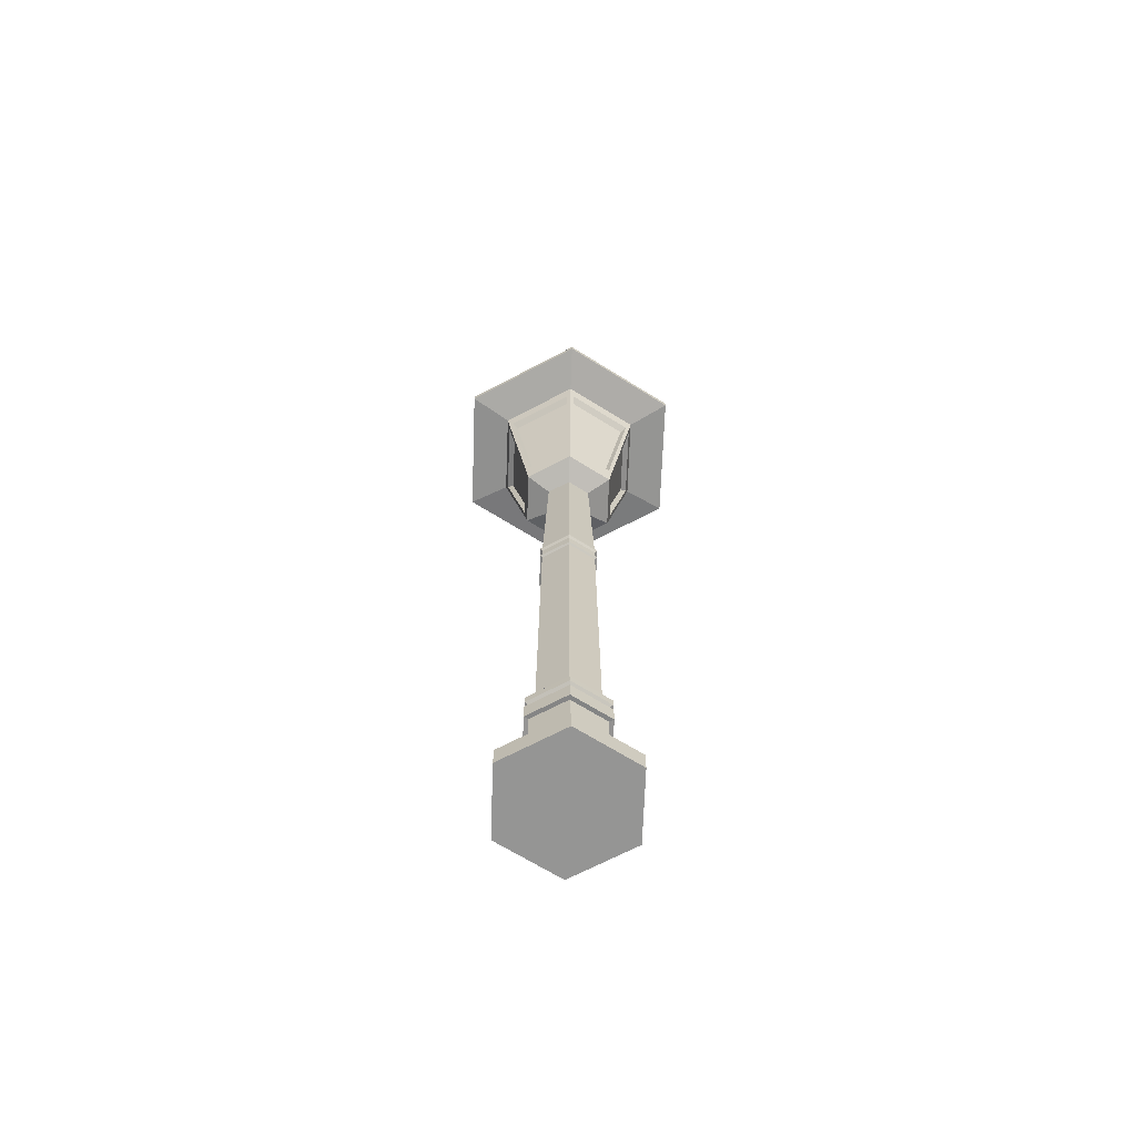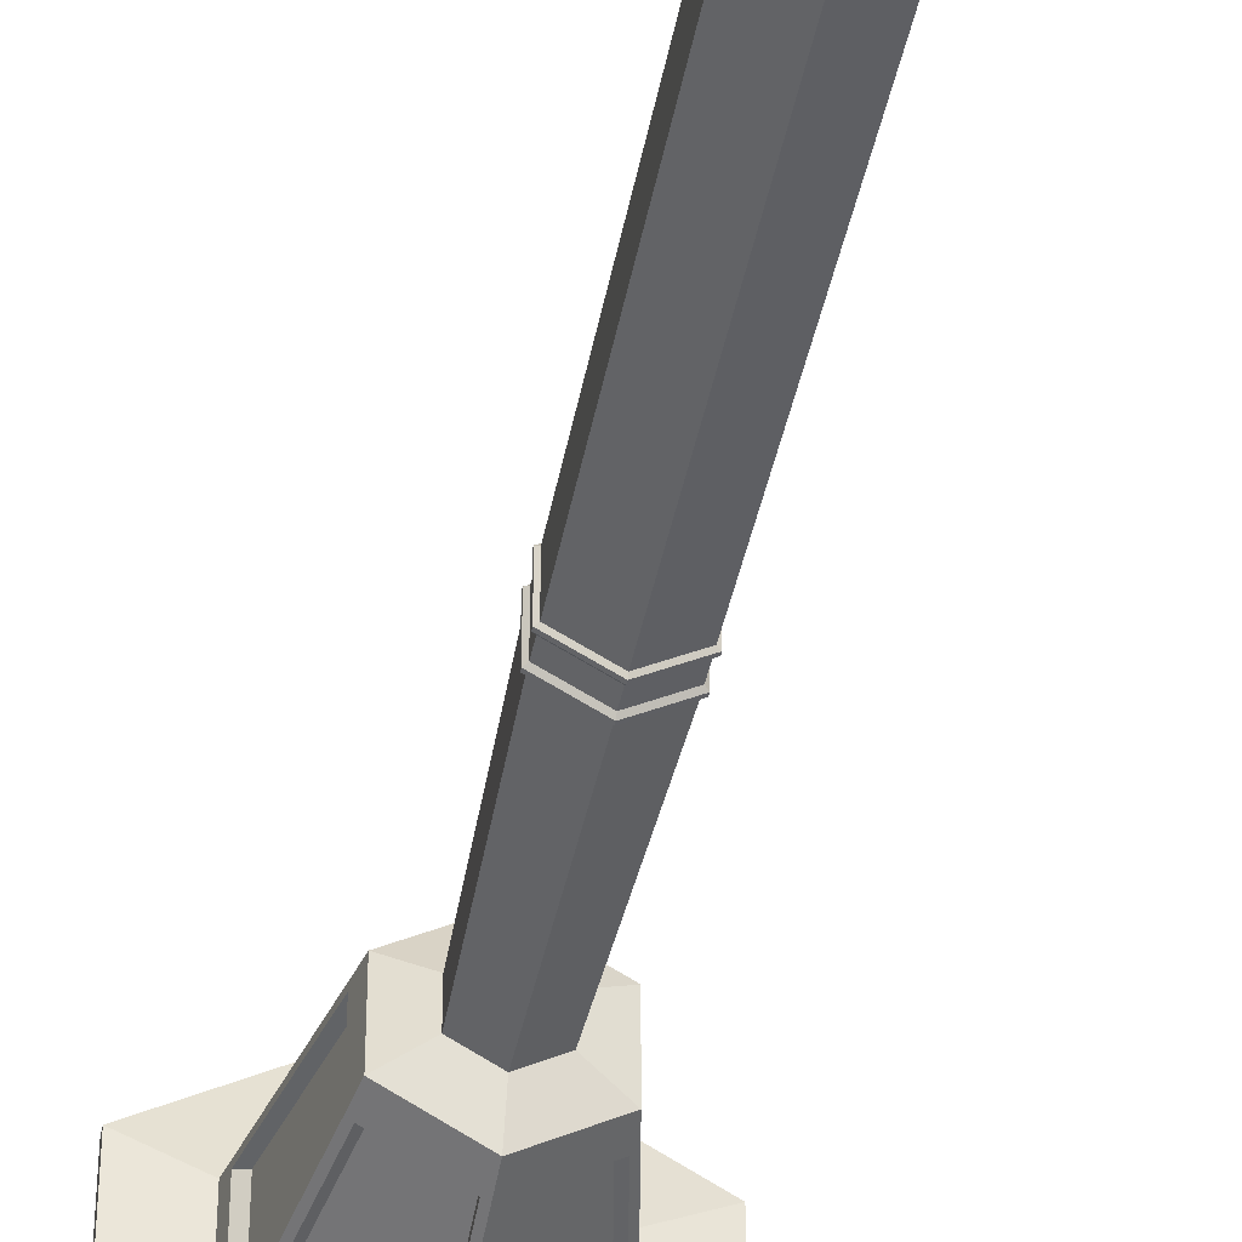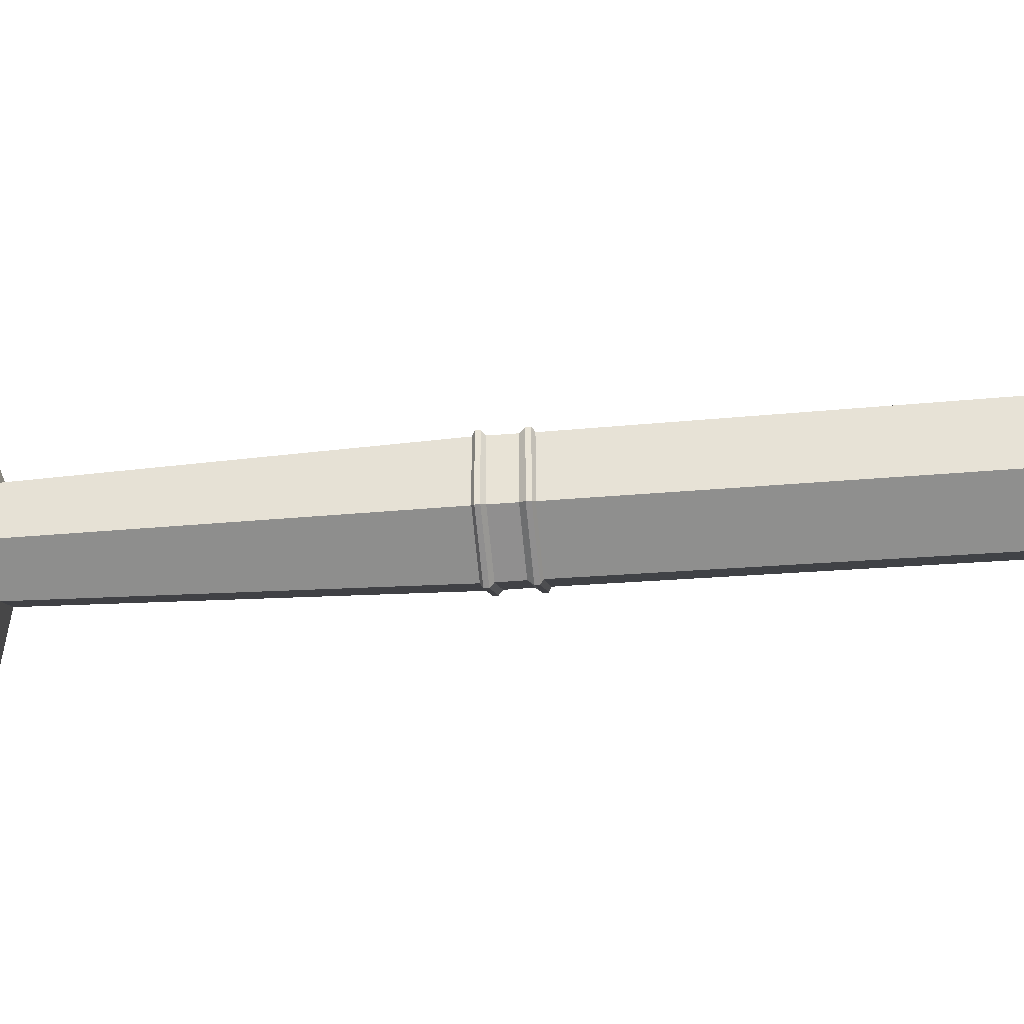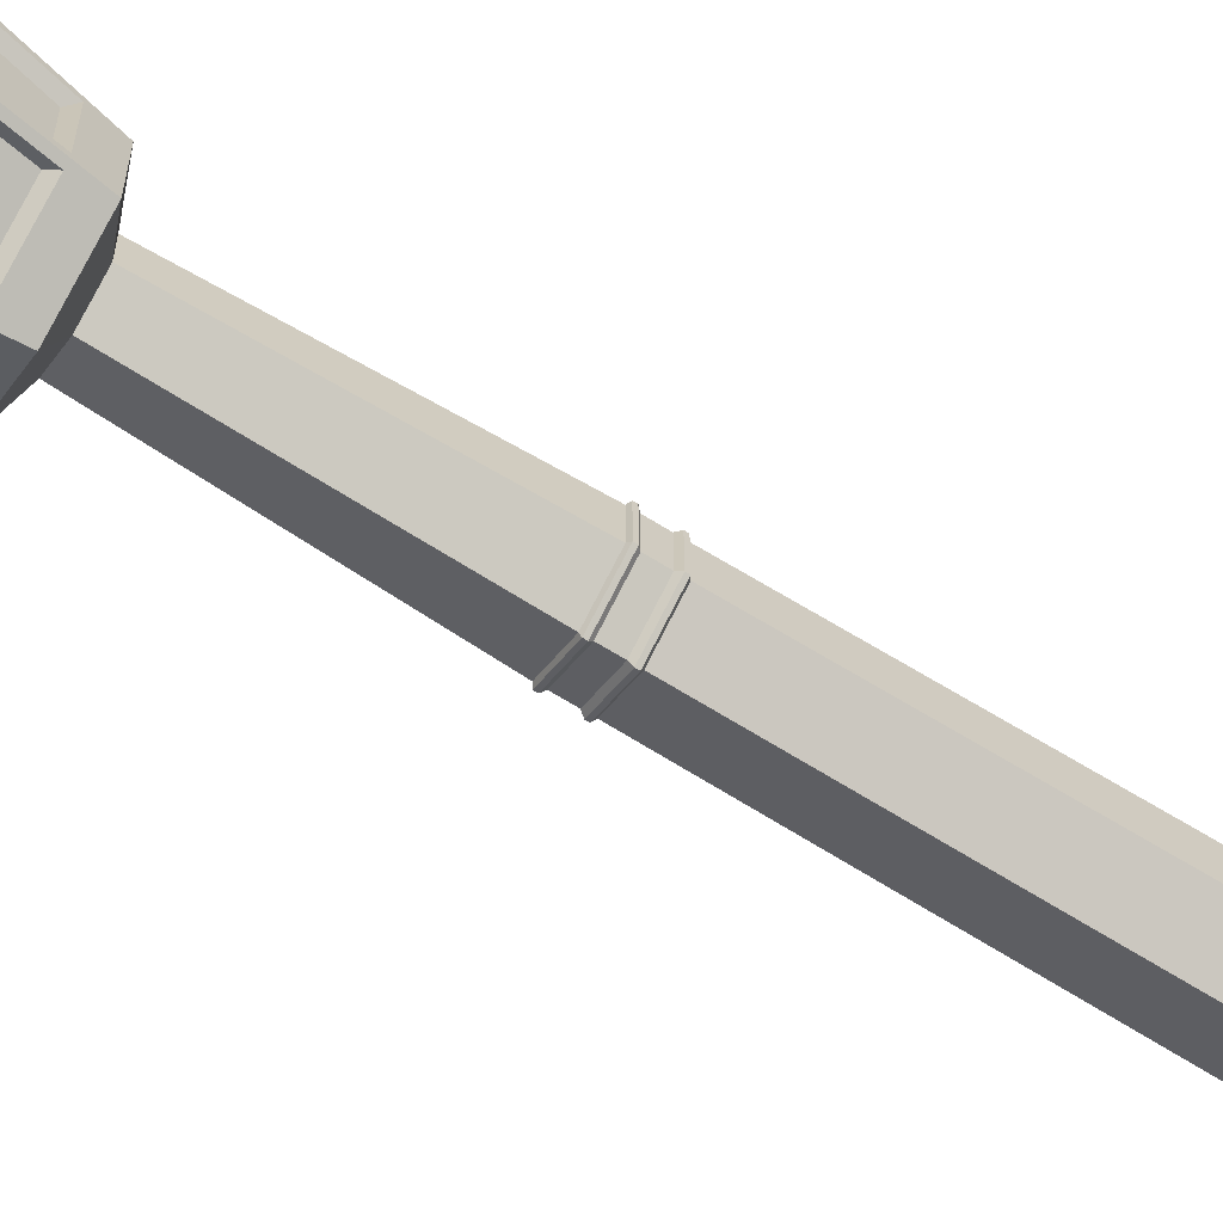
<metadata>
{"format":"obj","ext":"obj","renderer":"f3d","projection":"perspective","resolution":1024,"background":"white","views":[{"elev":-67.4,"azim":-122.1,"up":"+Y"},{"elev":-42.8,"azim":-11.0,"up":"+Z"},{"elev":-36.0,"azim":-83.6,"up":"+Z"},{"elev":-67.2,"azim":-121.9,"up":"+Z"}]}
</metadata>
<code>
o Cylinder
v 0 0.007682 -1.659
v 0 0.5209 -1.364
v 1.437 0.007682 -0.8296
v 1.181 0.5209 -0.6819
v 1.437 0.007682 0.8296
v 1.181 0.5209 0.6819
v -0 0.007682 1.659
v -0 0.5209 1.364
v -1.437 0.007682 0.8296
v -1.181 0.5209 0.6819
v -1.437 0.007682 -0.8296
v -1.181 0.5209 -0.6819
v 1.437 0.5209 -0.8296
v 0 0.5209 -1.659
v 1.437 0.5209 0.8296
v -0 0.5209 1.659
v -1.437 0.5209 0.8296
v -1.437 0.5209 -0.8296
v 0.9076 1.3 -0.524
v 0 1.3 -1.048
v 0.9076 1.3 0.524
v -0 1.3 1.048
v -0.9076 1.3 0.524
v -0.9076 1.3 -0.524
v 0.8045 1.921 -0.4645
v 0 1.921 -0.929
v 0.8045 1.921 0.4645
v -0 1.921 0.929
v -0.8045 1.921 0.4645
v -0.8045 1.921 -0.4645
v 0.8045 2.568 -0.4645
v 0 2.568 -0.929
v 0.8045 2.568 0.4645
v -0 2.568 0.929
v -0.8045 2.568 0.4645
v -0.8045 2.568 -0.4645
v 0.8045 2.982 -0.4645
v 0 2.982 -0.929
v 0.8045 2.982 0.4645
v -0 2.982 0.929
v -0.8045 2.982 0.4645
v -0.8045 2.982 -0.4645
v 0.9074 2.556 -0.5239
v 0 2.556 -1.048
v 0.9074 2.556 0.5239
v -0 2.556 1.048
v -0.9074 2.556 0.5239
v -0.9074 2.556 -0.5239
v 0.9074 2.994 -0.5239
v 0 2.994 -1.048
v 0.9074 2.994 0.5239
v -0 2.994 1.048
v -0.9074 2.994 0.5239
v -0.9074 2.994 -0.5239
v 0.8045 3.167 -0.4645
v 0 3.167 -0.929
v 0.8045 3.167 0.4645
v -0 3.167 0.929
v -0.8045 3.167 0.4645
v -0.8045 3.167 -0.4645
v 0.6924 3.473 -0.3997
v 0 3.473 -0.7995
v 0.6924 3.473 0.3997
v -0 3.473 0.7995
v -0.6924 3.473 0.3997
v -0.6924 3.473 -0.3997
v 0.637 11.33 -0.3677
v 0 11.33 -0.7355
v 0.637 11.33 0.3677
v -0 11.33 0.7355
v -0.637 11.33 0.3677
v -0.637 11.33 -0.3677
v 0.8989 3.218 0.519
v -0 3.218 1.038
v 0 3.218 -1.038
v 0.8989 3.218 -0.519
v -0.8989 3.218 -0.519
v -0.8989 3.218 0.519
v 0.8989 3.415 0.519
v 0 3.415 -1.038
v -0.8989 3.415 -0.519
v -0 3.415 1.038
v 0.8989 3.415 -0.519
v -0.8989 3.415 0.519
v 0.637 11.48 -0.3677
v 0 11.48 -0.7355
v 0.637 11.48 0.3677
v -0 11.48 0.7355
v -0.637 11.48 0.3677
v -0.637 11.48 -0.3677
v 0.637 11.76 -0.3677
v 0 11.76 -0.7355
v 0.637 11.76 0.3677
v 0 11.76 0.7355
v -0.637 11.76 0.3677
v -0.637 11.76 -0.3677
v 0.637 11.89 -0.3677
v 0 11.89 -0.7355
v 0.637 11.89 0.3677
v 0 11.89 0.7355
v -0.637 11.89 0.3677
v -0.637 11.89 -0.3677
v 0.5171 16.08 -0.2986
v 1e-06 16.08 -0.5971
v 0.5171 16.08 0.2986
v 1e-06 16.08 0.5971
v -0.5171 16.08 0.2986
v -0.5171 16.08 -0.2986
v 0 11.36 -0.7898
v 0.684 11.36 -0.3949
v -0.684 11.36 -0.3949
v -0 11.36 0.7898
v -0.684 11.36 0.3949
v 0.684 11.36 0.3949
v 0 11.42 -0.7898
v -0.684 11.42 -0.3949
v -0 11.42 0.7898
v 0.684 11.42 -0.3949
v -0.684 11.42 0.3949
v 0.684 11.42 0.3949
v -0.684 11.81 -0.3949
v 0 11.81 -0.7898
v 0 11.81 0.7898
v -0.684 11.81 0.3949
v 0.684 11.81 -0.3949
v 0.684 11.81 0.3949
v -0.684 11.86 -0.3949
v 0 11.86 0.7898
v 0.684 11.86 -0.3949
v 0 11.86 -0.7898
v -0.684 11.86 0.3949
v 0.684 11.86 0.3949
v 1.069 16.3 -0.617
v 1e-06 16.3 -1.234
v 1.069 16.3 0.617
v 1e-06 16.3 1.234
v -1.069 16.3 0.617
v -1.069 16.3 -0.617
v 1.724 19.82 -0.9952
v -0 19.82 -1.99
v 1.724 19.82 0.9952
v -0 19.82 1.99
v -1.724 19.82 0.9952
v -1.724 19.82 -0.9952
v 2.678 20 -1.546
v -0 20 -3.092
v 2.678 20 1.546
v -0 20 3.092
v -2.678 20 1.546
v -2.678 20 -1.546
v 2.678 20.16 -1.546
v -0 20.16 -3.092
v 2.678 20.16 1.546
v -0 20.16 3.092
v -2.678 20.16 1.546
v -2.678 20.16 -1.546
v 2.089 20.34 -1.206
v -0 20.34 -2.412
v 2.089 20.34 1.206
v -0 20.34 2.412
v -2.089 20.34 1.206
v -2.089 20.34 -1.206
v 1.204 21.22 -0.695
v -0 21.22 -1.39
v 1.204 21.22 0.695
v -0 21.22 1.39
v -1.204 21.22 0.695
v -1.204 21.22 -0.695
v 0.8468 21.67 -0.4889
v -0 21.67 -0.9778
v 0.8468 21.67 0.4889
v -0 21.67 0.9778
v -0.8468 21.67 0.4889
v -0.8468 21.67 -0.4889
v 0.5291 21.94 -0.3055
v -0 21.94 -0.611
v 0.5291 21.94 0.3055
v -0 21.94 0.611
v -0.5291 21.94 0.3055
v -0.5291 21.94 -0.3055
v 0.1954 22.32 -0.1128
v -0 22.32 -0.2256
v 0.1954 22.32 0.1128
v -0 22.32 0.2256
v -0.1954 22.32 0.1128
v -0.1954 22.32 -0.1128
v 0.3435 22.57 -0.1983
v -0 22.57 -0.3966
v 0.3435 22.57 0.1983
v -0 22.57 0.3966
v -0.3435 22.57 0.1983
v -0.3435 22.57 -0.1983
v 0.08364 23.21 -0.04829
v 2e-06 23.21 -0.09657
v 0.08364 23.21 0.04829
v 2e-06 23.21 0.09657
v -0.08363 23.21 0.04829
v -0.08363 23.21 -0.04829
v -0.08708 19.5 -1.872
v 1.664 19.5 -0.8604
v -1.577 19.5 -1.011
v -0.08708 19.5 1.872
v -1.664 19.5 0.8604
v 1.577 19.5 1.011
v 1.154 16.76 -0.5656
v -1.154 16.76 0.5656
v 1.067 16.76 0.7164
v -0.08708 16.76 -1.282
v -1.067 16.76 -0.7164
v -0.08708 16.76 1.282
v 0.08709 16.76 -1.282
v 0.08708 19.5 -1.872
v -1.154 16.76 -0.5656
v -1.664 19.5 -0.8604
v -1.135 16.66 -0.6556
v -1.683 19.6 -0.9715
v -1.577 19.5 1.011
v -1.067 16.76 0.7164
v 0.08709 16.76 1.282
v 0.08708 19.5 1.872
v -1.683 19.6 0.9715
v -1.135 16.66 0.6556
v 0 16.66 1.311
v -0 19.6 1.943
v 1.664 19.5 0.8604
v 1.154 16.76 0.5656
v 1.577 19.5 -1.011
v 1.683 19.6 0.9715
v 1.067 16.76 -0.7164
v 1.135 16.66 0.6556
v 1e-06 16.66 -1.311
v -0 19.6 -1.943
v 1.683 19.6 -0.9715
v 1.135 16.66 -0.6556
v -0.07918 16.88 -1.166
v -0.07918 19.38 -1.702
v -0.9699 16.88 -0.6514
v -1.434 19.38 -0.9194
v -1.049 16.88 -0.5142
v -1.513 19.38 -0.7823
v -1.513 19.38 0.7823
v -1.049 16.88 0.5142
v -0.07918 16.88 1.166
v -0.07918 19.38 1.702
v -1.434 19.38 0.9194
v -0.9699 16.88 0.6514
v 0.07918 16.88 1.166
v 0.07918 19.38 1.702
v 1.434 19.38 0.9194
v 0.9699 16.88 0.6514
v 1.513 19.38 -0.7823
v 1.513 19.38 0.7823
v 1.049 16.88 -0.5142
v 1.049 16.88 0.5142
v 0.07918 16.88 -1.166
v 0.07918 19.38 -1.702
v 1.434 19.38 -0.9194
v 0.9699 16.88 -0.6514
v -0.07918 16.88 -1.166
v -0.07918 19.38 -1.702
v -0.9699 16.88 -0.6514
v -1.434 19.38 -0.9194
v -1.049 16.88 -0.5142
v -1.513 19.38 -0.7823
v -1.513 19.38 0.7823
v -1.049 16.88 0.5142
v -0.07918 16.88 1.166
v -0.07918 19.38 1.702
v -1.434 19.38 0.9194
v -0.9699 16.88 0.6514
v 0.07918 16.88 1.166
v 0.07918 19.38 1.702
v 1.434 19.38 0.9194
v 0.9699 16.88 0.6514
v 1.513 19.38 -0.7823
v 1.513 19.38 0.7823
v 1.049 16.88 -0.5142
v 1.049 16.88 0.5142
v 0.07918 16.88 -1.166
v 0.07918 19.38 -1.702
v 1.434 19.38 -0.9194
v 0.9699 16.88 -0.6514
v -0.07918 16.88 -1.166
v -0.07918 19.38 -1.702
v -0.9699 16.88 -0.6514
v -1.434 19.38 -0.9194
v -1.049 16.88 -0.5142
v -1.513 19.38 -0.7823
v -1.513 19.38 0.7823
v -1.049 16.88 0.5142
v -0.07918 16.88 1.166
v -0.07918 19.38 1.702
v -1.434 19.38 0.9194
v -0.9699 16.88 0.6514
v 0.07918 16.88 1.166
v 0.07918 19.38 1.702
v 1.434 19.38 0.9194
v 0.9699 16.88 0.6514
v 1.513 19.38 -0.7823
v 1.513 19.38 0.7823
v 1.049 16.88 -0.5142
v 1.049 16.88 0.5142
v 0.07918 16.88 -1.166
v 0.07918 19.38 -1.702
v 1.434 19.38 -0.9194
v 0.9699 16.88 -0.6514
f 12 20 2
f 7 9 11
f 24 29 30
f 8 23 10
f 6 19 21
f 10 24 12
f 6 22 8
f 2 19 4
f 30 32 26
f 21 28 22
f 20 25 19
f 24 26 20
f 22 29 23
f 19 27 21
f 28 35 29
f 25 33 27
f 29 36 30
f 27 34 28
f 26 31 25
f 42 56 38
f 40 59 41
f 37 57 39
f 41 60 42
f 39 58 40
f 38 55 37
f 61 69 63
f 65 72 66
f 63 70 64
f 62 67 61
f 66 68 62
f 64 71 65
f 89 96 90
f 87 94 88
f 86 91 85
f 86 96 92
f 88 95 89
f 85 93 87
f 101 108 102
f 108 134 104
f 99 106 100
f 98 103 97
f 102 104 98
f 100 107 101
f 99 103 105
f 232 139 233
f 106 137 107
f 105 133 135
f 108 137 138
f 105 136 106
f 104 133 103
f 216 140 232
f 221 142 143
f 233 141 228
f 221 144 216
f 228 142 224
f 162 164 158
f 167 174 168
f 160 167 161
f 157 165 159
f 161 168 162
f 159 166 160
f 157 164 163
f 170 180 176
f 166 171 172
f 164 169 163
f 168 170 164
f 166 173 167
f 165 169 171
f 179 186 180
f 172 179 173
f 169 177 171
f 173 180 174
f 171 178 172
f 170 175 169
f 184 191 185
f 177 184 178
f 175 182 181
f 176 186 182
f 178 185 179
f 175 183 177
f 189 196 190
f 181 189 183
f 186 191 192
f 183 190 184
f 182 187 181
f 182 192 188
f 197 196 195
f 187 194 193
f 188 198 194
f 190 197 191
f 187 195 189
f 191 198 192
f 199 238 201
f 219 248 220
f 214 241 203
f 210 244 243
f 209 238 237
f 213 240 214
f 134 234 133
f 138 231 134
f 136 222 137
f 133 230 135
f 137 215 138
f 135 223 136
f 199 231 208
f 201 215 216
f 201 232 199
f 208 215 209
f 214 215 213
f 203 216 214
f 203 222 221
f 213 222 206
f 202 223 224
f 202 221 217
f 217 222 218
f 218 223 210
f 220 223 219
f 204 224 220
f 204 230 228
f 219 230 207
f 200 228 225
f 200 234 233
f 225 230 226
f 226 234 205
f 212 231 232
f 212 233 227
f 227 234 229
f 229 231 211
f 242 265 266
f 249 272 273
f 255 280 279
f 241 264 265
f 248 271 272
f 254 277 278
f 217 244 202
f 225 251 200
f 206 241 242
f 220 249 204
f 211 256 255
f 208 237 235
f 218 245 217
f 205 251 253
f 213 242 239
f 207 249 250
f 227 256 212
f 210 246 218
f 226 252 225
f 207 247 219
f 229 257 227
f 205 254 226
f 211 258 229
f 208 236 199
f 262 284 286
f 268 293 292
f 275 300 299
f 261 286 285
f 282 303 306
f 267 292 291
f 256 281 280
f 250 273 274
f 239 266 263
f 257 282 281
f 236 259 260
f 247 274 271
f 243 268 267
f 258 279 282
f 237 262 261
f 251 276 275
f 244 269 268
f 238 260 262
f 253 275 277
f 245 270 269
f 235 261 259
f 252 278 276
f 246 267 270
f 240 263 264
f 277 299 301
f 269 294 293
f 259 285 283
f 276 302 300
f 270 291 294
f 264 287 288
f 278 301 302
f 272 295 296
f 265 288 289
f 279 304 303
f 273 296 297
f 266 289 290
f 280 305 304
f 274 297 298
f 263 290 287
f 281 306 305
f 260 283 284
f 271 298 295
f 12 24 20
f 11 1 7
f 1 3 7
f 3 5 7
f 24 23 29
f 8 22 23
f 6 4 19
f 10 23 24
f 6 21 22
f 2 20 19
f 30 36 32
f 21 27 28
f 20 26 25
f 24 30 26
f 22 28 29
f 19 25 27
f 28 34 35
f 25 31 33
f 29 35 36
f 27 33 34
f 26 32 31
f 42 60 56
f 40 58 59
f 37 55 57
f 41 59 60
f 39 57 58
f 38 56 55
f 61 67 69
f 65 71 72
f 63 69 70
f 62 68 67
f 66 72 68
f 64 70 71
f 89 95 96
f 87 93 94
f 86 92 91
f 86 90 96
f 88 94 95
f 85 91 93
f 101 107 108
f 108 138 134
f 99 105 106
f 98 104 103
f 102 108 104
f 100 106 107
f 99 97 103
f 232 140 139
f 106 136 137
f 105 103 133
f 108 107 137
f 105 135 136
f 104 134 133
f 216 144 140
f 221 224 142
f 233 139 141
f 221 143 144
f 228 141 142
f 162 168 164
f 167 173 174
f 160 166 167
f 157 163 165
f 161 167 168
f 159 165 166
f 157 158 164
f 170 174 180
f 166 165 171
f 164 170 169
f 168 174 170
f 166 172 173
f 165 163 169
f 179 185 186
f 172 178 179
f 169 175 177
f 173 179 180
f 171 177 178
f 170 176 175
f 184 190 191
f 177 183 184
f 175 176 182
f 176 180 186
f 178 184 185
f 175 181 183
f 189 195 196
f 181 187 189
f 186 185 191
f 183 189 190
f 182 188 187
f 182 186 192
f 195 193 197
f 193 194 197
f 194 198 197
f 187 188 194
f 188 192 198
f 190 196 197
f 187 193 195
f 191 197 198
f 199 236 238
f 219 247 248
f 214 240 241
f 210 202 244
f 209 201 238
f 213 239 240
f 134 231 234
f 138 215 231
f 136 223 222
f 133 234 230
f 137 222 215
f 135 230 223
f 199 232 231
f 201 209 215
f 201 216 232
f 208 231 215
f 214 216 215
f 203 221 216
f 203 206 222
f 213 215 222
f 202 210 223
f 202 224 221
f 217 221 222
f 218 222 223
f 220 224 223
f 204 228 224
f 204 207 230
f 219 223 230
f 200 233 228
f 200 205 234
f 225 228 230
f 226 230 234
f 212 211 231
f 212 232 233
f 227 233 234
f 229 234 231
f 242 241 265
f 249 248 272
f 255 256 280
f 241 240 264
f 248 247 271
f 254 253 277
f 217 245 244
f 225 252 251
f 206 203 241
f 220 248 249
f 211 212 256
f 208 209 237
f 218 246 245
f 205 200 251
f 213 206 242
f 207 204 249
f 227 257 256
f 210 243 246
f 226 254 252
f 207 250 247
f 229 258 257
f 205 253 254
f 211 255 258
f 208 235 236
f 262 260 284
f 268 269 293
f 275 276 300
f 261 262 286
f 282 279 303
f 267 268 292
f 256 257 281
f 250 249 273
f 239 242 266
f 257 258 282
f 236 235 259
f 247 250 274
f 243 244 268
f 258 255 279
f 237 238 262
f 251 252 276
f 244 245 269
f 238 236 260
f 253 251 275
f 245 246 270
f 235 237 261
f 252 254 278
f 246 243 267
f 240 239 263
f 277 275 299
f 269 270 294
f 259 261 285
f 276 278 302
f 270 267 291
f 264 263 287
f 278 277 301
f 272 271 295
f 265 264 288
f 279 280 304
f 273 272 296
f 266 265 289
f 280 281 305
f 274 273 297
f 263 266 290
f 281 282 306
f 260 259 283
f 271 274 298
f 295 297 296
f 287 289 288
f 302 299 300
f 291 293 294
f 285 284 283
f 303 305 306
f 295 298 297
f 287 290 289
f 302 301 299
f 291 292 293
f 285 286 284
f 303 304 305
f 14 3 1
f 13 5 3
f 15 7 5
f 16 9 7
f 17 11 9
f 18 1 11
f 4 14 2
f 4 15 13
f 6 16 15
f 8 17 16
f 10 18 17
f 2 18 12
f 37 50 38
f 32 48 44
f 40 53 52
f 31 45 33
f 35 48 36
f 40 51 39
f 47 54 48
f 45 52 46
f 44 49 43
f 48 50 44
f 46 53 47
f 43 51 45
f 33 46 34
f 42 53 41
f 39 49 37
f 34 47 35
f 38 54 42
f 32 43 31
f 79 64 82
f 83 62 61
f 81 62 80
f 84 64 65
f 83 63 79
f 84 66 81
f 115 85 118
f 59 77 60
f 55 73 57
f 58 78 59
f 56 77 75
f 56 76 55
f 57 74 58
f 78 81 77
f 76 79 73
f 74 84 78
f 77 80 75
f 75 83 76
f 73 82 74
f 116 86 115
f 117 89 119
f 118 87 120
f 119 90 116
f 120 88 117
f 127 98 130
f 128 101 131
f 132 97 99
f 131 102 127
f 132 100 128
f 130 97 129
f 69 112 70
f 71 111 72
f 67 114 69
f 70 113 71
f 68 111 109
f 68 110 67
f 114 117 112
f 113 116 111
f 110 120 114
f 112 119 113
f 111 115 109
f 109 118 110
f 92 125 91
f 94 126 123
f 95 121 96
f 91 126 93
f 94 124 95
f 92 121 122
f 125 130 129
f 123 132 128
f 124 127 121
f 125 132 126
f 123 131 124
f 121 130 122
f 143 150 144
f 150 152 146
f 142 147 148
f 140 145 139
f 144 146 140
f 143 148 149
f 139 147 141
f 155 162 156
f 148 155 149
f 145 153 147
f 149 156 150
f 147 154 148
f 146 151 145
f 153 160 154
f 152 157 151
f 156 158 152
f 155 160 161
f 151 159 153
f 14 13 3
f 13 15 5
f 15 16 7
f 16 17 9
f 17 18 11
f 18 14 1
f 4 13 14
f 4 6 15
f 6 8 16
f 8 10 17
f 10 12 18
f 2 14 18
f 37 49 50
f 32 36 48
f 40 41 53
f 31 43 45
f 35 47 48
f 40 52 51
f 47 53 54
f 45 51 52
f 44 50 49
f 48 54 50
f 46 52 53
f 43 49 51
f 33 45 46
f 42 54 53
f 39 51 49
f 34 46 47
f 38 50 54
f 32 44 43
f 79 63 64
f 83 80 62
f 81 66 62
f 84 82 64
f 83 61 63
f 84 65 66
f 115 86 85
f 59 78 77
f 55 76 73
f 58 74 78
f 56 60 77
f 56 75 76
f 57 73 74
f 78 84 81
f 76 83 79
f 74 82 84
f 77 81 80
f 75 80 83
f 73 79 82
f 116 90 86
f 117 88 89
f 118 85 87
f 119 89 90
f 120 87 88
f 127 102 98
f 128 100 101
f 132 129 97
f 131 101 102
f 132 99 100
f 130 98 97
f 69 114 112
f 71 113 111
f 67 110 114
f 70 112 113
f 68 72 111
f 68 109 110
f 114 120 117
f 113 119 116
f 110 118 120
f 112 117 119
f 111 116 115
f 109 115 118
f 92 122 125
f 94 93 126
f 95 124 121
f 91 125 126
f 94 123 124
f 92 96 121
f 125 122 130
f 123 126 132
f 124 131 127
f 125 129 132
f 123 128 131
f 121 127 130
f 143 149 150
f 150 156 152
f 142 141 147
f 140 146 145
f 144 150 146
f 143 142 148
f 139 145 147
f 155 161 162
f 148 154 155
f 145 151 153
f 149 155 156
f 147 153 154
f 146 152 151
f 153 159 160
f 152 158 157
f 156 162 158
f 155 154 160
f 151 157 159

</code>
